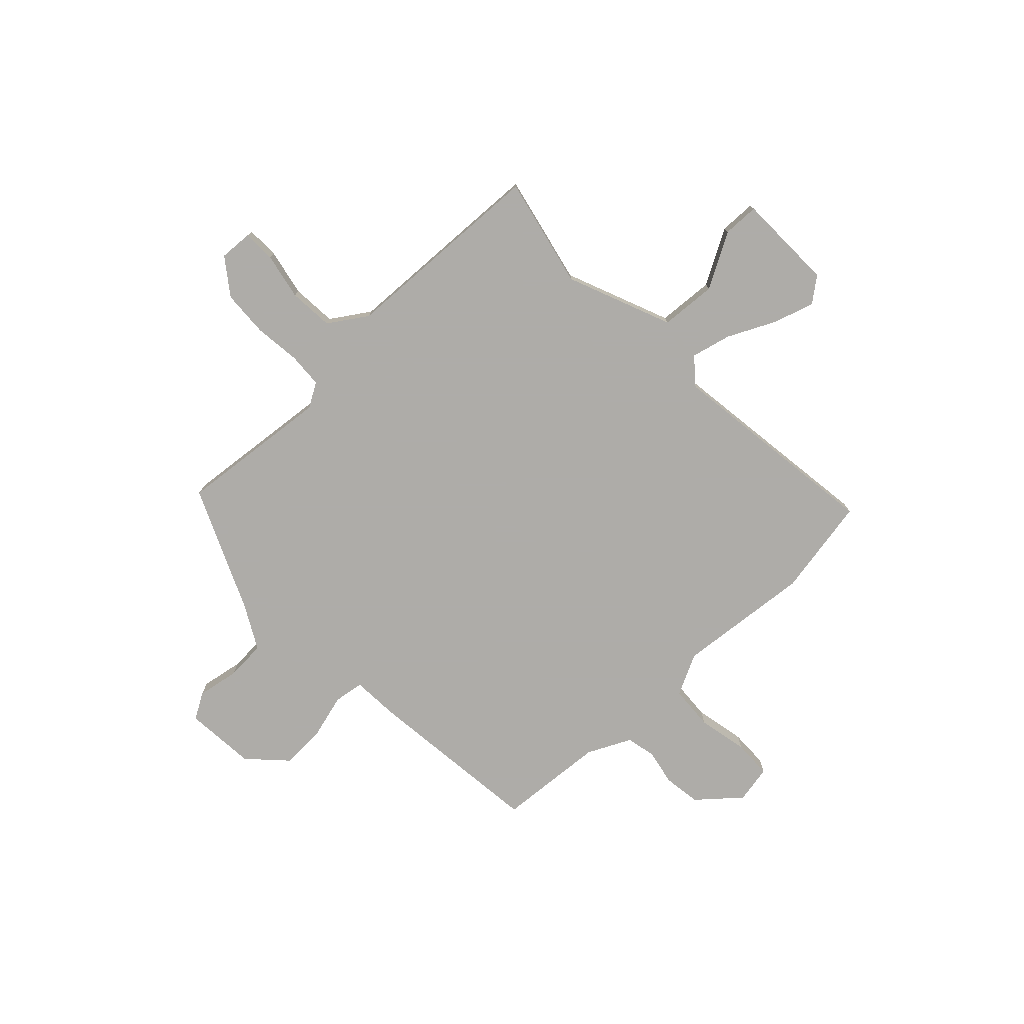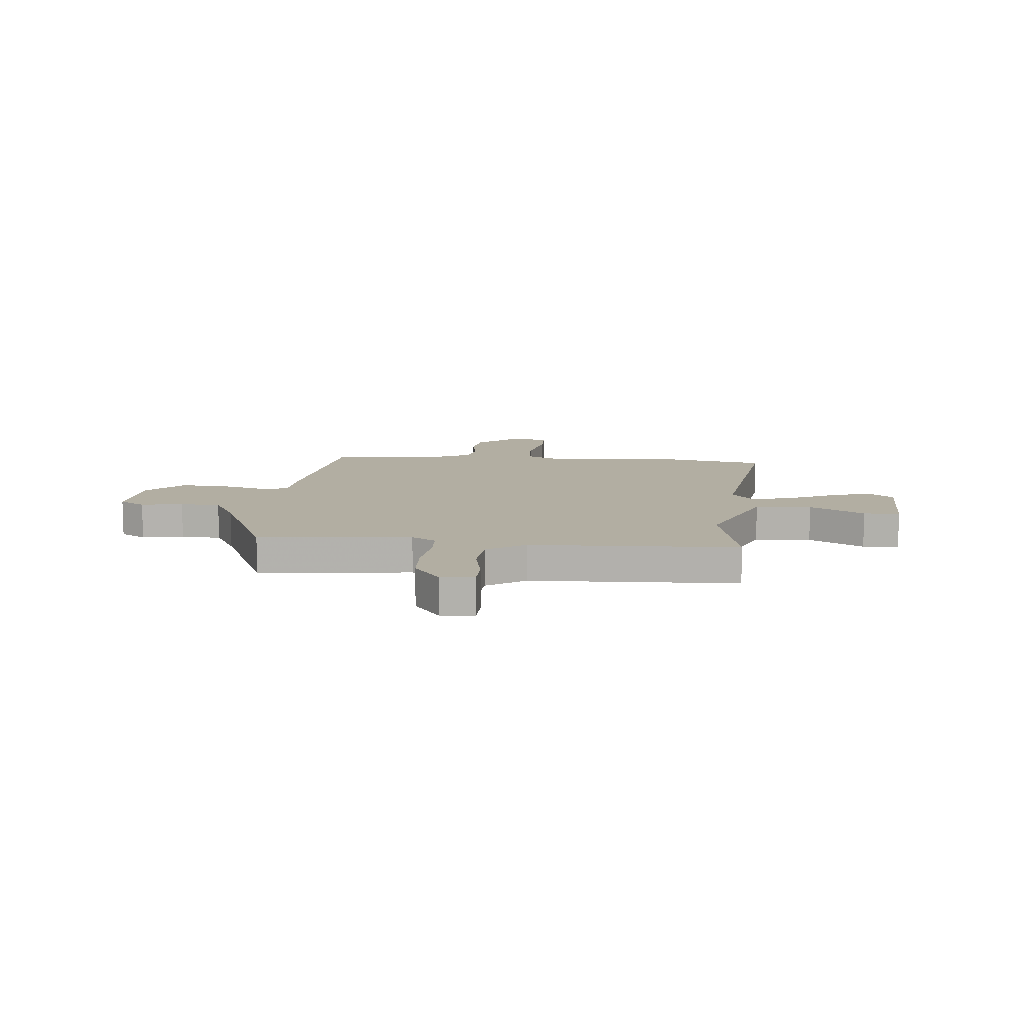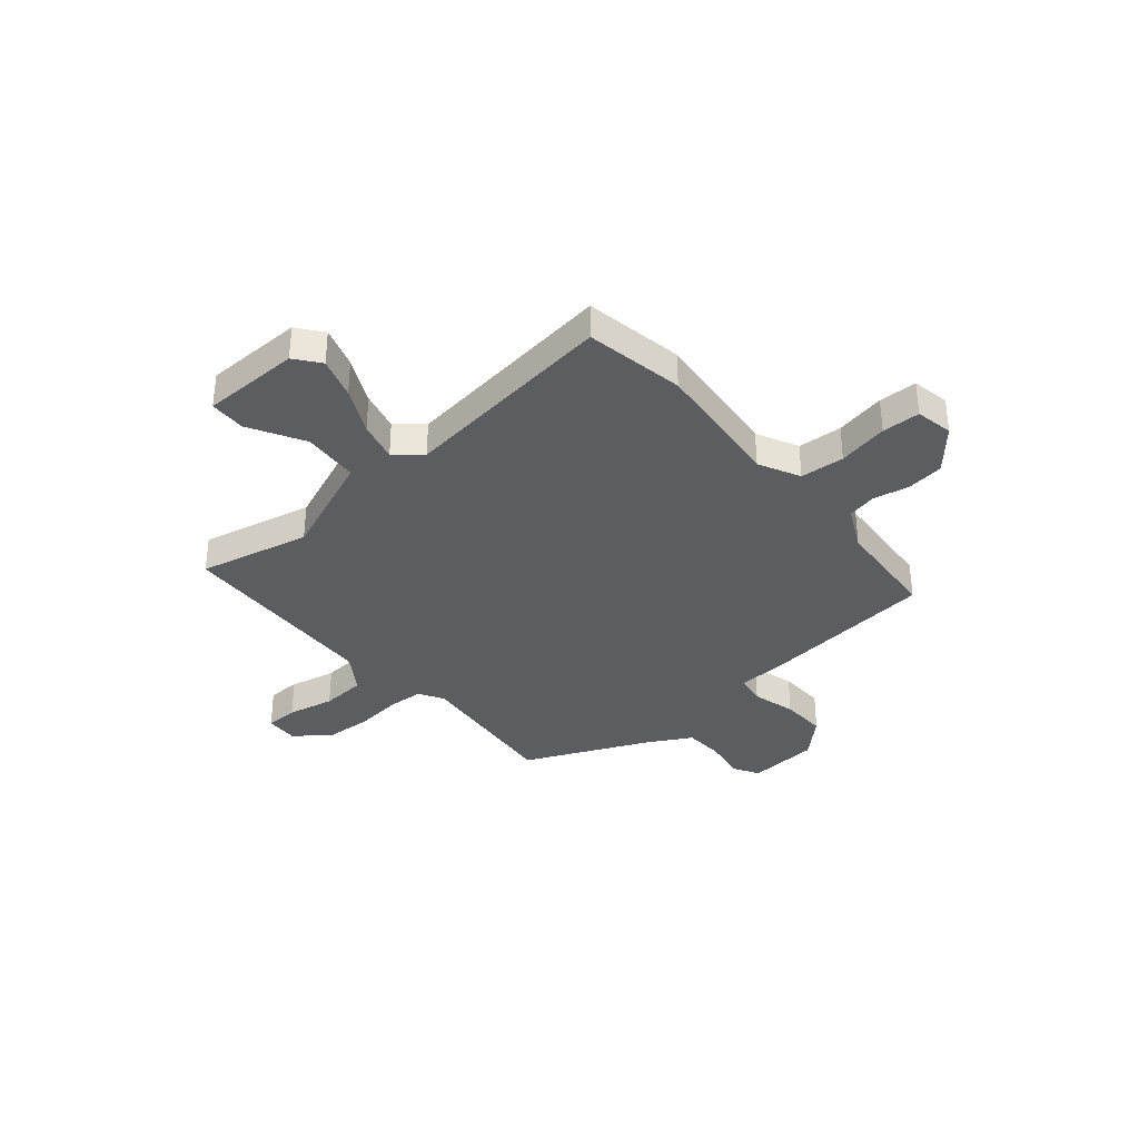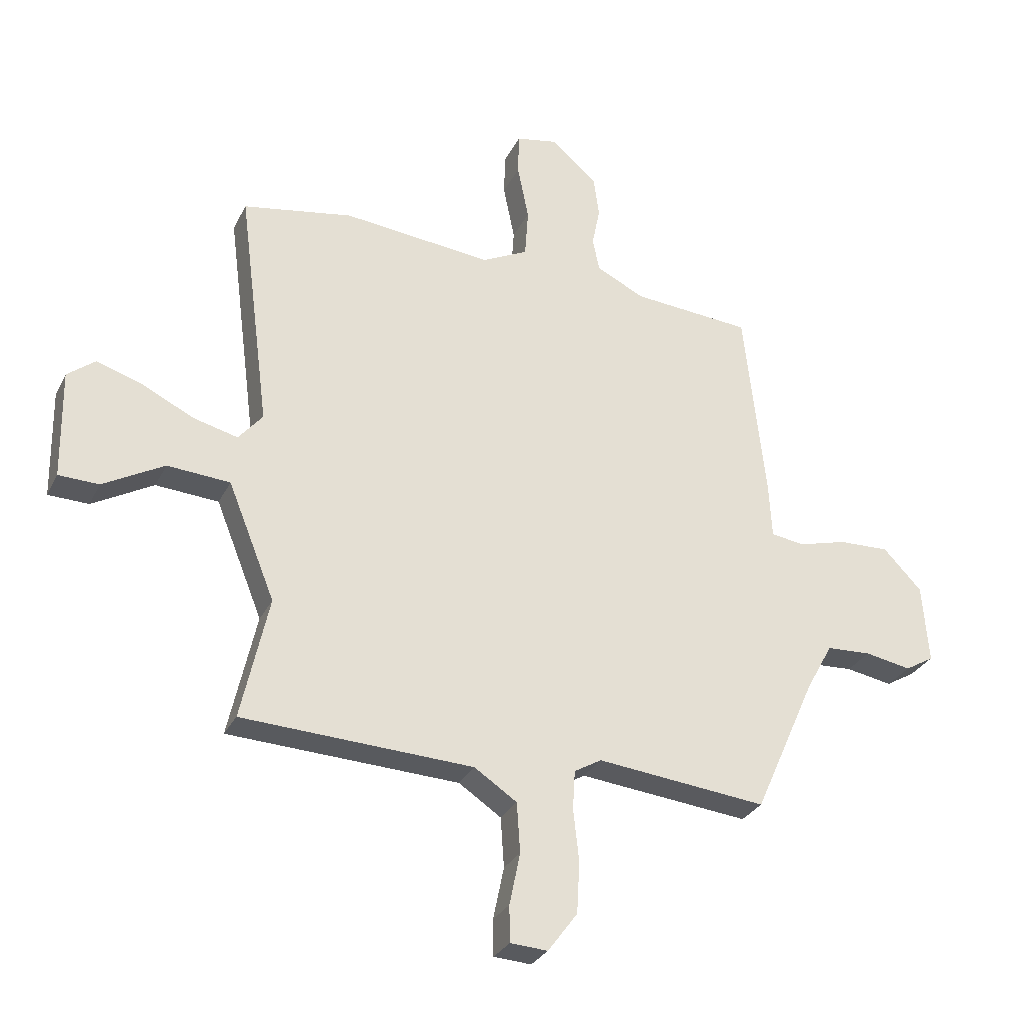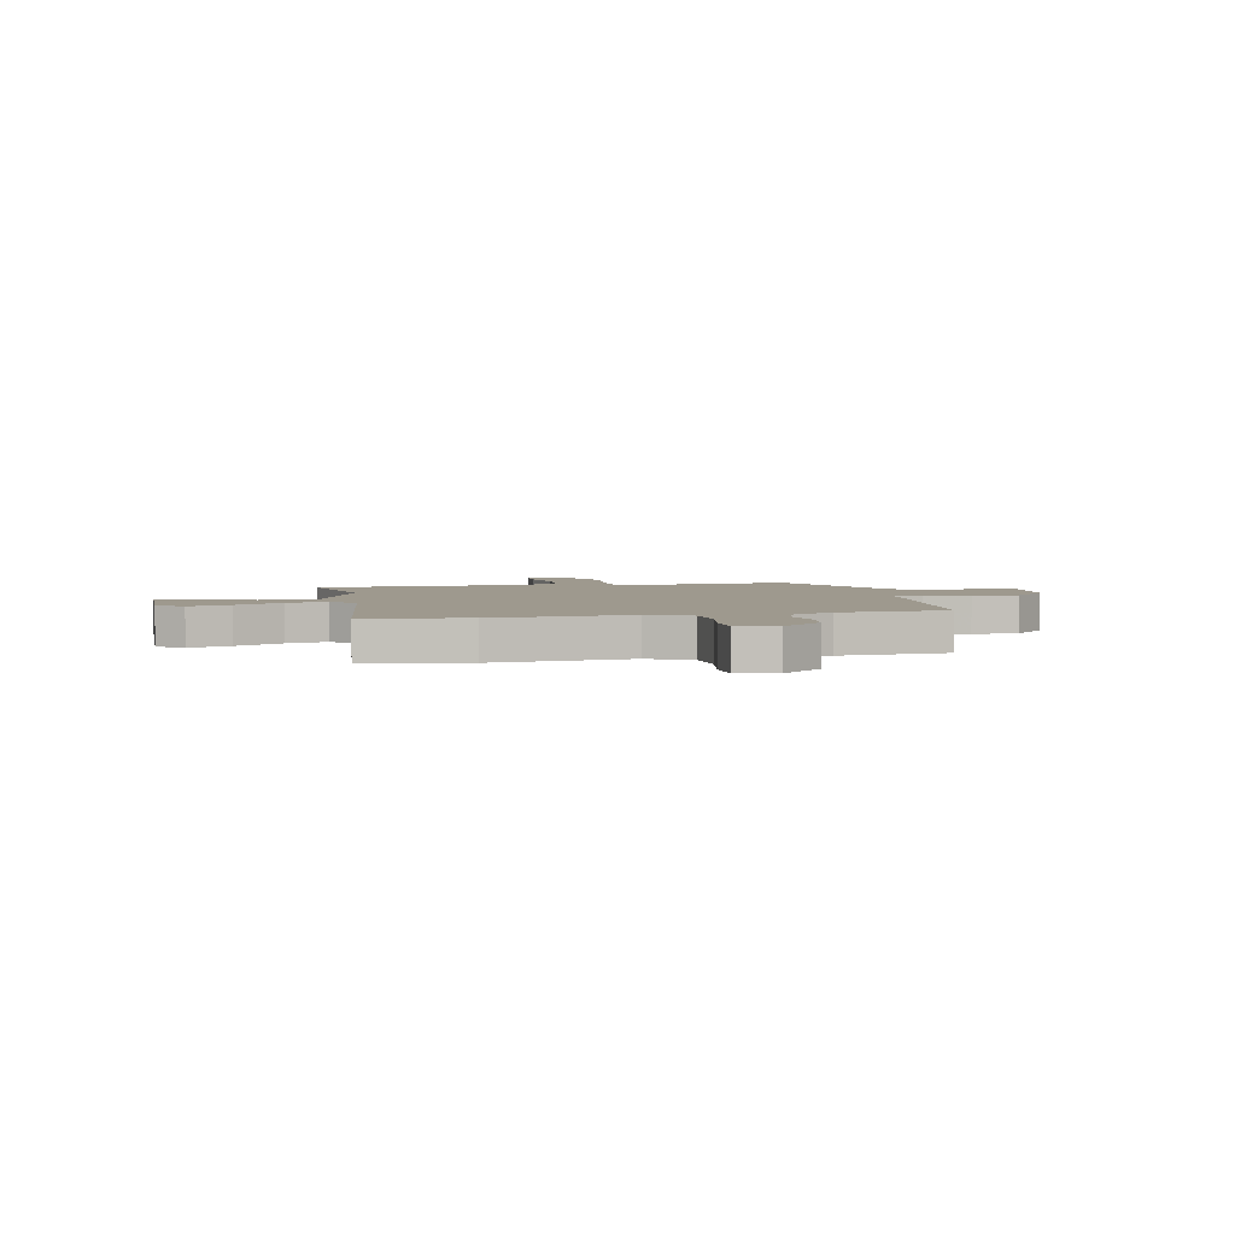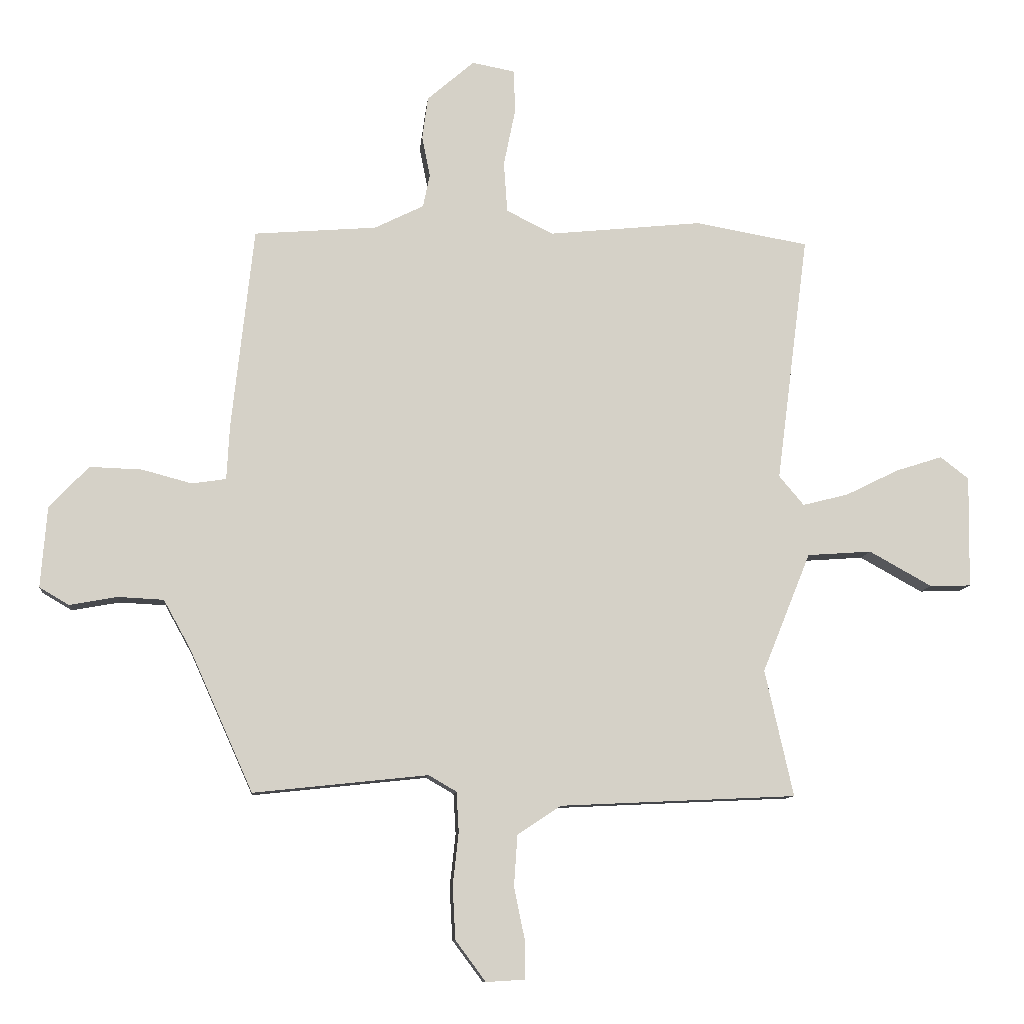
<metadata>
{"format":"obj","ext":"obj","renderer":"f3d","projection":"perspective","resolution":1024,"background":"white","views":[{"elev":-77.0,"azim":-136.2,"up":"+Y"},{"elev":10.7,"azim":-174.2,"up":"+Y"},{"elev":-35.4,"azim":-49.7,"up":"+Y"},{"elev":-29.5,"azim":-22.4,"up":"+Z"},{"elev":3.5,"azim":-12.1,"up":"+Y"},{"elev":-9.9,"azim":174.4,"up":"+Z"}]}
</metadata>
<code>
v -0.539 0.07 0.493
v -0.344 0.07 0.527
v -0.08 0.07 0.5
v 0.001 0.07 0.54
v 0.007 0.07 0.627
v -0.013 0.07 0.726
v -0.011 0.07 0.801
v 0.063 0.07 0.815
v 0.144 0.07 0.745
v 0.154 0.07 0.672
v 0.14 0.07 0.602
v 0.152 0.07 0.544
v 0.237 0.07 0.502
v 0.448 0.07 0.485
v 0.486 0.07 0.137
v 0.491 0.07 0.043
v 0.55 0.07 0.034
v 0.636 0.07 0.057
v 0.726 0.07 0.06
v 0.794 0.07 -0.011
v 0.805 0.07 -0.151
v 0.754 0.07 -0.181
v 0.672 0.07 -0.166
v 0.593 0.07 -0.17
v 0.546 0.07 -0.255
v 0.437 0.07 -0.499
v 0.136 0.07 -0.467
v 0.088 0.07 -0.495
v 0.084 0.07 -0.564
v 0.094 0.07 -0.655
v 0.089 0.07 -0.746
v 0.037 0.07 -0.816
v -0.029 0.07 -0.812
v -0.03 0.07 -0.748
v -0.011 0.07 -0.656
v -0.017 0.07 -0.568
v -0.092 0.07 -0.518
v -0.5 0.07 -0.499
v -0.451 0.07 -0.281
v -0.534 0.07 -0.075
v -0.645 0.07 -0.067
v -0.753 0.07 -0.127
v -0.824 0.07 -0.125
v -0.827 0.07 0.068
v -0.778 0.07 0.106
v -0.697 0.07 0.08
v -0.606 0.07 0.035
v -0.527 0.07 0.015
v -0.484 0.07 0.066
v -0.539 0 0.493
v -0.344 0 0.527
v -0.08 0 0.5
v 0.001 0 0.54
v 0.007 0 0.627
v -0.013 0 0.726
v -0.011 0 0.801
v 0.063 0 0.815
v 0.144 0 0.745
v 0.154 0 0.672
v 0.14 0 0.602
v 0.152 0 0.544
v 0.237 0 0.502
v 0.448 0 0.485
v 0.486 0 0.137
v 0.491 0 0.043
v 0.55 0 0.034
v 0.636 0 0.057
v 0.726 0 0.06
v 0.794 0 -0.011
v 0.805 0 -0.151
v 0.754 0 -0.181
v 0.672 0 -0.166
v 0.593 0 -0.17
v 0.546 0 -0.255
v 0.437 0 -0.499
v 0.136 0 -0.467
v 0.088 0 -0.495
v 0.084 0 -0.564
v 0.094 0 -0.655
v 0.089 0 -0.746
v 0.037 0 -0.816
v -0.029 0 -0.812
v -0.03 0 -0.748
v -0.011 0 -0.656
v -0.017 0 -0.568
v -0.092 0 -0.518
v -0.5 0 -0.499
v -0.451 0 -0.281
v -0.534 0 -0.075
v -0.645 0 -0.067
v -0.753 0 -0.127
v -0.824 0 -0.125
v -0.827 0 0.068
v -0.778 0 0.106
v -0.697 0 0.08
v -0.606 0 0.035
v -0.527 0 0.015
v -0.484 0 0.066
f 44 45 46 47
f 44 47 48
f 41 42 43 44
f 40 41 44 48
f 39 40 48 49
f 37 38 39
f 32 33 34 35
f 32 35 36
f 29 30 31 32
f 28 29 32 36
f 25 26 27
f 24 25 27
f 24 27 28
f 20 21 22 23
f 20 23 24
f 17 18 19 20
f 16 17 20 24
f 13 14 15 16
f 12 13 16 24
f 8 9 10 11
f 8 11 12
f 5 6 7 8
f 4 5 8 12
f 3 4 12 24
f 49 1 2 3
f 37 39 49 3
f 28 36 37 3
f 3 24 28
f 96 95 94 93
f 97 96 93
f 93 92 91 90
f 97 93 90 89
f 98 97 89 88
f 88 87 86
f 84 83 82 81
f 85 84 81
f 81 80 79 78
f 85 81 78 77
f 76 75 74
f 76 74 73
f 77 76 73
f 72 71 70 69
f 73 72 69
f 69 68 67 66
f 73 69 66 65
f 65 64 63 62
f 73 65 62 61
f 60 59 58 57
f 61 60 57
f 57 56 55 54
f 61 57 54 53
f 73 61 53 52
f 52 51 50 98
f 52 98 88 86
f 52 86 85 77
f 77 73 52
f 1 50 51 2
f 2 51 52 3
f 3 52 53 4
f 4 53 54 5
f 5 54 55 6
f 6 55 56 7
f 7 56 57 8
f 8 57 58 9
f 9 58 59 10
f 10 59 60 11
f 11 60 61 12
f 12 61 62 13
f 13 62 63 14
f 14 63 64 15
f 15 64 65 16
f 16 65 66 17
f 17 66 67 18
f 18 67 68 19
f 19 68 69 20
f 20 69 70 21
f 21 70 71 22
f 22 71 72 23
f 23 72 73 24
f 24 73 74 25
f 25 74 75 26
f 26 75 76 27
f 27 76 77 28
f 28 77 78 29
f 29 78 79 30
f 30 79 80 31
f 31 80 81 32
f 32 81 82 33
f 33 82 83 34
f 34 83 84 35
f 35 84 85 36
f 36 85 86 37
f 37 86 87 38
f 38 87 88 39
f 39 88 89 40
f 40 89 90 41
f 41 90 91 42
f 42 91 92 43
f 43 92 93 44
f 44 93 94 45
f 45 94 95 46
f 46 95 96 47
f 47 96 97 48
f 48 97 98 49
f 49 98 50 1

</code>
